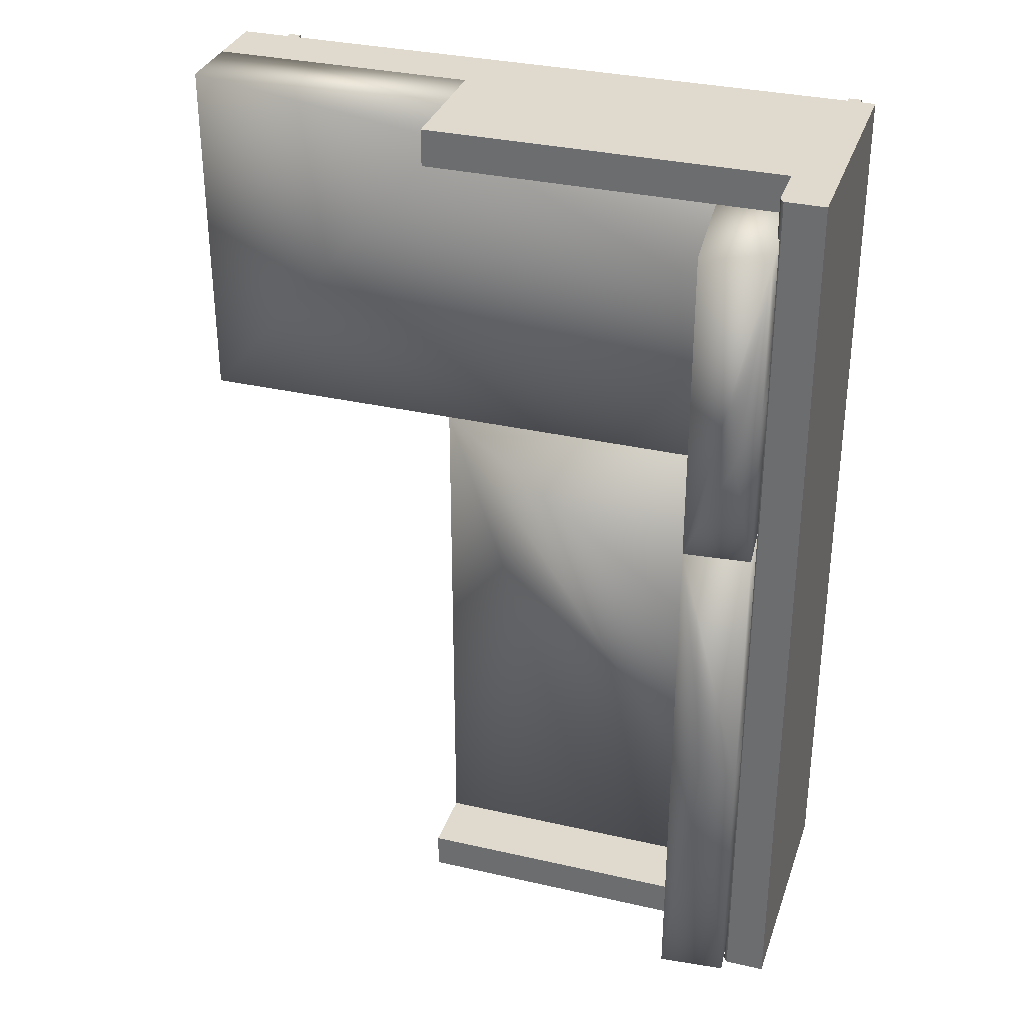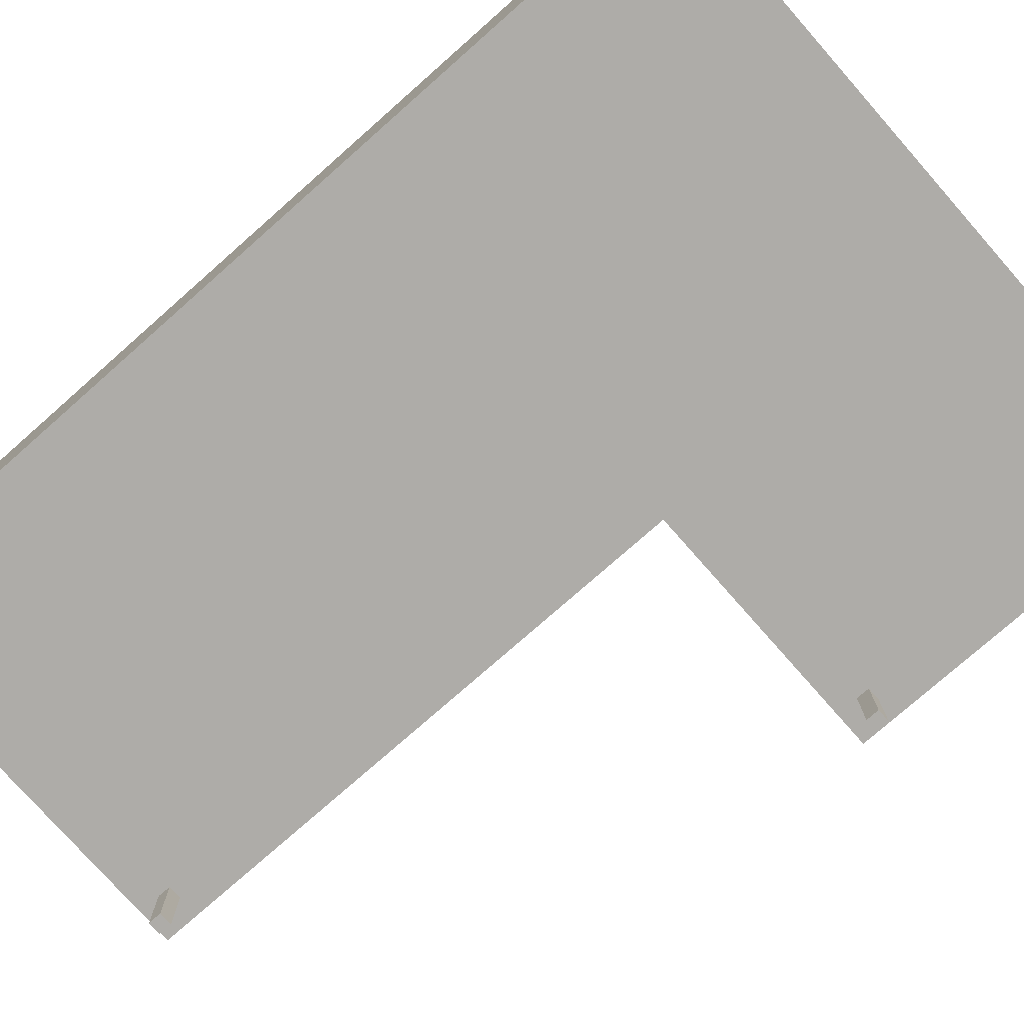
<metadata>
{"format":"obj","ext":"obj","renderer":"f3d","projection":"perspective","resolution":1024,"background":"white","views":[{"elev":32.8,"azim":17.6,"up":"+Y"},{"elev":-77.0,"azim":131.4,"up":"+Z"}]}
</metadata>
<code>
v 29.72 41.34 -10.94
v -6.102 9.842 -10.94
v -29.72 41.34 -10.94
v 29.72 -41.34 -10.94
v -29.72 9.842 -10.94
v -6.102 -37.99 -5.429
v -6.102 -41.34 -10.94
v -6.102 -41.34 6.382
v -6.102 -37.99 6.382
v -6.102 9.842 -10.94
v -29.72 9.842 -5.429
v -29.72 41.34 -5.429
v -6.102 41.34 -5.429
v -29.72 41.34 -10.94
v -29.72 41.34 -5.429
v 25.79 41.34 10.71
v 25.79 41.34 10.79
v 25.8 41.34 10.86
v 25.81 41.34 10.94
v 25.83 41.34 11.01
v 25.86 41.34 11.08
v 25.89 41.34 11.15
v 25.93 41.34 11.22
v 25.97 41.34 11.28
v 26.07 41.34 11.4
v 26.12 41.34 11.45
v 26.18 41.34 11.5
v 29.72 41.34 11.5
v 29.72 -41.34 -10.94
v -6.102 -41.34 6.382
v 25.79 -41.34 10.71
v 25.79 -41.34 10.79
v 25.8 -41.34 10.86
v 25.81 -41.34 10.94
v 25.86 -41.34 11.08
v 25.89 -41.34 11.15
v 25.93 -41.34 11.22
v 25.97 -41.34 11.28
v 26.07 -41.34 11.4
v -29.72 9.842 -5.429
v -6.102 41.34 -5.429
v -29.72 41.34 -5.429
v -6.102 37.99 -5.429
v -6.102 9.842 -5.429
v -6.102 -41.34 6.382
v 25.79 -37.99 6.382
v -6.102 -37.99 6.382
v 25.79 -41.34 6.382
v 25.79 -37.99 6.382
v -6.102 -37.99 -5.429
v -6.102 -37.99 6.382
v 25.79 -37.99 -5.429
v -6.102 37.99 6.382
v -6.102 41.34 -5.429
v -6.102 41.34 6.382
v -6.102 37.99 6.382
v 25.79 41.34 6.382
v -6.102 41.34 6.382
v 25.79 37.99 6.382
v 25.79 -41.34 6.382
v 25.79 41.34 6.382
v 25.79 37.99 -5.429
v 25.79 -41.34 10.79
v 25.79 41.34 10.71
v 25.79 -41.34 10.71
v 25.79 41.34 10.79
v 25.8 -41.34 10.86
v 25.8 41.34 10.86
v 25.83 -41.34 11.01
v 25.83 41.34 11.01
v 25.86 -41.34 11.08
v 25.86 41.34 11.08
v 25.89 -41.34 11.15
v 25.89 41.34 11.15
v 25.93 -41.34 11.22
v 25.93 41.34 11.22
v 25.97 -41.34 11.28
v 26.02 -41.34 11.34
v 26.02 41.34 11.34
v 26.07 -41.34 11.4
v 26.07 41.34 11.4
v 26.12 -41.34 11.45
v 26.18 41.34 11.5
v 26.18 -41.34 11.5
v 26.18 -41.34 11.5
v 29.72 41.34 11.5
v 26.18 41.34 11.5
v 29.72 -41.34 11.5
v 25.79 37.99 -5.429
v -6.102 37.99 -5.429
v 26.57 38.19 -10.94
v 27.76 39.37 -10.94
v 27.76 38.19 -10.94
v 27.76 39.37 -10.94
v 26.57 39.37 -16.45
v 26.57 39.37 -10.94
v 27.76 39.37 -16.45
v 27.76 38.19 -16.45
v 26.57 38.19 -10.94
v 27.76 38.19 -10.94
v 27.76 39.37 -10.94
v 27.76 38.19 -16.45
v 27.76 38.19 -16.45
v 27.76 39.37 -16.45
v 26.57 -39.37 -10.94
v 27.76 -38.19 -10.94
v 26.57 -38.19 -10.94
v 27.76 -39.37 -16.45
v 26.57 -39.37 -10.94
v 27.76 -39.37 -10.94
v 27.76 -38.19 -10.94
v 27.76 -39.37 -16.45
v 27.76 -38.19 -10.94
v 26.57 -38.19 -16.45
v 27.76 -39.37 -16.45
v 26.57 -38.19 -16.45
v 27.76 -38.19 -16.45
v -4.134 -39.37 -10.94
v -4.134 -38.19 -10.94
v -2.953 -39.37 -16.45
v -4.134 -39.37 -10.94
v -4.134 -39.37 -16.45
v -2.953 -38.19 -10.94
v -2.953 -39.37 -16.45
v -2.953 -39.37 -10.94
v -2.953 -38.19 -10.94
v -4.134 -38.19 -16.45
v -2.953 -39.37 -16.45
v -4.134 -38.19 -16.45
v -2.953 -38.19 -16.45
v -4.134 -39.37 -16.45
v -26.57 11.81 -16.45
v -27.76 12.99 -16.45
v -27.76 11.81 -16.45
v -26.57 12.99 -10.94
v -27.76 12.99 -16.45
v -27.76 12.99 -10.94
v -26.57 12.99 -16.45
v -26.57 12.99 -10.94
v -26.57 11.81 -16.45
v -26.57 11.81 -16.45
v -27.76 11.81 -10.94
v -27.76 11.81 -10.94
v -27.76 12.99 -16.45
v -27.76 11.81 -10.94
v -26.57 12.99 -10.94
v -26.57 11.81 -10.94
v -27.76 38.19 -10.94
v -26.57 39.37 -10.94
v -27.76 39.37 -10.94
v -26.57 38.19 -10.94
v -26.57 39.37 -10.94
v -27.76 39.37 -10.94
v -27.76 38.19 -10.94
v -27.76 39.37 -16.45
v -26.57 38.19 -16.45
v -27.76 38.19 -10.94
v -26.57 38.19 -16.45
v -27.76 39.37 -16.45
v -27.76 38.19 -16.45
v -29.72 9.843 0.4768
v 25.79 37.99 0.4768
v 25.79 -37.99 -5.429
v -6.102 9.843 -5.429
v -6.102 -37.99 -5.429
v 19.21 -37.99 0.7641
v 26.46 -37.99 15.94
v 25.09 -37.99 0.2494
v 25.09 9.842 0.2494
v 4.888 28.22 -10.94
v 0 41.34 -10.94
v 29.72 -1e-06 -10.94
v 25.79 9.843 -5.429
v -6.102 -37.99 0.4768
v -6.102 -39.94 -5.757
v -6.102 -39.39 1.461
v -6.102 -37.99 0.4768
v -29.72 9.842 -10.94
v 25.81 41.34 10.9
v 25.91 41.34 11.19
v 26.09 41.34 11.43
v 29.72 -41.34 -10.94
v 27.47 -41.34 1.508
v 25.79 -41.34 10.75
v 26.18 -41.34 11.5
v 29.72 -41.34 11.5
v 25.79 -37.99 -5.429
v 25.81 41.34 10.94
v 25.82 -41.34 10.98
v 25.86 1e-06 11.08
v 25.88 -41.34 11.12
v 25.93 1e-06 11.22
v 25.95 -41.34 11.25
v 26.02 1e-06 11.34
v 26.04 -41.34 11.37
v 26.12 1e-06 11.45
v 26.15 41.34 11.48
v 25.79 23.92 -5.429
v 27.81 3.445 11.5
v 26.18 1e-06 11.5
v 27.95 -41.34 11.5
v -6.102 37.99 6.382
v 25.79 37.99 6.382
v 25.79 26.26 -2.968
v 27.17 38.78 -10.94
v 26.57 39.37 -10.94
v 27.17 38.19 -10.94
v 27.21 39.37 -13.93
v 26.57 38.19 -16.45
v 26.57 39.37 -10.94
v 26.57 38.19 -16.45
v 26.57 39.37 -16.45
v 27.76 38.78 -16.45
v 26.57 38.19 -16.45
v 27.17 -38.78 -10.94
v 26.57 -38.62 -10.94
v 27.17 -39.37 -10.94
v 26.57 -39.37 -16.45
v 27.76 -38.19 -16.45
v 26.57 -38.19 -10.94
v 26.57 -38.19 -16.45
v 26.57 -39.37 -13.7
v 26.57 -38.19 -10.94
v 25.78 -37.99 8.093
v 27.21 -38.73 -16.45
v 27.76 -38.78 -16.45
v 27.17 -39.37 -16.45
v -2.953 -38.73 -13.93
v -2.953 -38.19 -13.7
v -4.134 -38.19 -10.94
v -2.953 -38.19 -16.45
v 26.46 -14.07 15.94
v -4.134 -38.19 -16.45
v -4.134 -38.19 -10.94
v -26.57 12.99 -16.45
v -27.12 12.99 -13.93
v -26.57 12.99 -13.7
v -27.76 11.81 -16.45
v -27.17 11.81 -10.94
v -27.76 38.78 -10.94
v -26.57 38.19 -16.45
v -26.57 39.37 -13.7
v -26.57 38.19 -10.94
v -27.76 39.37 -16.45
v -26.57 39.37 -13.7
v -26.57 38.19 -10.94
v -27.76 38.19 -16.45
v -26.57 39.37 -16.45
v -6.102 37.99 0.4768
v 25.79 23.92 0.4768
v 25.79 9.843 -5.429
v -19.88 22.97 -10.94
v 13.3 -8.366 -10.94
v -6.102 -41.34 -10.94
v 25.79 -14.07 -5.429
v 9.842 -37.99 -5.429
v 9.842 -37.99 -2.476
v -6.102 9.843 0.4768
v -6.102 -41.34 -2.279
v 25.79 -37.99 0.4768
v 22.83 -37.99 8.351
v -29.72 9.842 -10.94
v -6.102 9.843 -5.429
v 20.58 9.843 16.45
v 19.21 9.843 0.7641
v 19.21 37.99 0.7641
v -6.102 41.34 6.382
v 25.79 41.34 6.382
v 27.52 41.34 1.737
v 29.72 41.34 11.5
v 29.72 41.34 -10.94
v -6.102 -41.34 -10.94
v 25.79 -41.34 10.83
v 25.88 -41.34 11.12
v 26.04 -41.34 11.37
v 25.78 23.92 8.093
v 25.79 37.99 -5.429
v 26.46 37.99 15.94
v 25.79 39.67 6.382
v 25.79 37.99 0.4768
v 25.8 6.89 10.83
v 25.79 41.34 10.83
v 25.83 6.89 10.98
v 25.82 41.34 10.98
v 25.87 -6.89 11.11
v 25.88 41.34 11.12
v 25.95 -6.89 11.25
v 25.97 41.34 11.28
v 26.04 -3.445 11.37
v 26.15 -3.445 11.48
v 26.15 -41.34 11.48
v 29.72 1e-06 11.5
v 9.842 -37.99 0.4768
v 26.57 39.37 -13.7
v 26.57 39.37 -16.45
v 26.57 38.19 -13.7
v 25.09 37.99 0.2494
v 27.17 -38.19 -10.94
v 27.76 -39.37 -10.94
v 26.57 -39.37 -13.7
v 27.76 -38.19 -16.45
v 26.57 -38.19 -13.7
v 26.57 -39.37 -16.45
v -3.543 -38.19 -10.94
v -2.953 -38.19 -10.94
v -2.953 -39.37 -10.94
v -8.317 24.2 -5.429
v -2.953 -38.19 -16.45
v -2.953 -39.37 -13.7
v -4.134 -38.19 -13.7
v -3.543 -38.19 -16.45
v -27.17 12.99 -16.45
v -27.76 12.99 -13.7
v -26.57 12.99 -16.45
v -26.57 11.81 -10.94
v -26.57 11.81 -10.94
v -27.76 12.99 -10.94
v 20.01 26.26 9.916
v -26.57 12.36 -10.94
v -27.17 39.37 -10.94
v -26.57 38.19 -13.7
v -26.57 39.37 -16.45
v -27.76 38.19 -16.45
v -27.76 38.19 -13.7
v 20.58 37.99 16.45
v -27.17 39.37 -16.45
v -27.76 38.78 -16.45
v -29.72 41.34 0.4768
v -6.102 41.34 -5.429
v -29.72 25.59 -10.94
v -6.102 9.842 -10.94
v -6.102 -39.67 6.382
v 25.09 -14.07 0.2494
v 25.09 23.92 0.2494
v 20.58 9.843 16.45
v 25.79 41.34 10.75
v 25.85 41.34 11.05
v 25.78 9.843 8.093
v 26.02 41.34 11.34
v 25.81 -41.34 10.9
v 26.12 -41.34 11.45
v -16.93 26.21 -5.429
v 3.42 24.5 -5.429
v 25.79 -37.99 -5.429
v 11.17 -39.8 6.382
v -6.102 -39.67 6.382
v 9.842 -41.34 6.382
v 9.842 -37.99 0.4768
v 9.842 -37.99 6.382
v -6.102 39.8 0.9689
v -6.102 37.99 0.4768
v 8.514 39.8 6.382
v -6.102 39.67 6.382
v 9.842 37.99 6.382
v 25.79 -41.34 8.548
v 25.79 5.914 8.187
v 25.79 41.34 10.71
v 25.79 1e-06 10.75
v 25.79 -41.34 10.75
v 25.79 1e-06 10.79
v 25.79 -41.34 10.83
v 25.8 1e-06 10.86
v 25.81 -41.34 10.94
v 25.79 -37.99 6.382
v 25.83 1e-06 11.01
v 25.85 -41.34 11.05
v 27.51 -41.34 1.98
v 25.91 -41.34 11.19
v 25.97 1e-06 11.28
v 25.99 -41.34 11.31
v 26.07 1e-06 11.4
v 26.09 3.445 11.42
v 26.18 1e-06 11.5
v 25.79 1e-06 10.71
v 25.83 41.34 10.99
v 11.17 -12.08 -5.429
v 25.95 41.34 11.25
v 27.76 39.37 -13.7
v -29.72 41.34 -5.429
v -29.72 9.843 -5.429
v 11.81 -41.34 -10.94
v -6.102 9.842 -5.429
v 25.79 9.843 0.4768
v 25.79 -14.07 0.4768
v 20.58 -14.07 16.45
v 26.46 9.843 15.94
v 29.72 41.34 -10.94
v 25.79 41.34 10.83
v 25.88 41.34 11.12
v 26.04 41.34 11.37
v 25.83 -41.34 11.01
v 25.95 -41.34 11.25
v -17.91 41.34 -5.429
v -6.102 -37.99 -5.429
v 9.842 -37.99 6.382
v 25.79 -39.67 6.382
v 9.842 -37.99 -5.429
v -6.102 37.99 -5.429
v -6.102 41.34 0.4768
v 9.842 41.34 6.382
v 25.79 39.67 6.382
v 25.79 37.99 6.382
v 25.79 6.332 1.461
v 25.79 41.34 10.75
v 25.81 6.89 10.91
v 25.81 41.34 10.9
v 25.85 1e-06 11.05
v 25.85 41.34 11.05
v 25.89 1e-06 11.15
v 25.91 -6.89 11.18
v 25.91 41.34 11.19
v 19.89 -37.99 8.608
v 25.99 3.445 11.32
v 25.99 41.34 11.31
v 26.12 41.34 11.45
v 23.52 -14.07 16.19
v 26.46 23.92 15.94
v 25.79 9.843 0.4768
v 26.09 -41.34 11.43
v 25.78 -14.07 8.093
v 25.79 -10.09 -2.968
v -29.72 9.842 -5.429
v -29.72 41.34 -10.94
v 29.72 -41.34 11.5
v 25.79 -41.34 6.382
v 26.02 -41.34 11.34
v -21.85 30.84 -5.429
v 4.528 -37.99 2.445
v 15.16 -37.99 -1.492
v 25.79 -41.34 10.71
v 25.79 13.78 9.27
v 25.79 -13.78 10.74
v 25.79 13.78 10.76
v 25.79 -13.78 10.81
v 25.8 -13.78 10.89
v 25.82 -13.78 10.96
v 25.84 -13.78 11.04
v 25.85 13.78 11.06
v 25.88 13.78 11.13
v 25.92 13.78 11.2
v 25.96 13.78 11.26
v 26.57 38.19 -10.94
v 27.76 39.37 -16.45
v 27.76 38.19 -10.94
v 27.76 -39.37 -10.94
v 26.57 -39.37 -16.45
v 26.57 -39.37 -10.94
v -3.74 -38.58 -10.94
v -2.953 -39.37 -10.94
v -4.134 -39.37 -16.45
v -4.134 -39.37 -10.94
v -27.76 11.81 -16.45
v -27.76 12.99 -10.94
v -26.57 39.37 -16.45
v -26.57 39.37 -10.94
v -27.76 39.37 -10.94
v -6.102 41.34 0.4768
v 25.79 19.23 -1.492
v 25.79 37.99 -5.429
v -6.102 37.99 -5.429
v 25.79 -22.05 -1.492
v 4.528 -37.99 -3.46
v 15.16 -37.99 -1.492
v 22.08 -37.99 11.05
v 23.59 -37.99 5.65
v 20.12 -22.05 11.22
v 26 -6.102 10.71
v 25.55 -22.05 5.479
v 20.58 -37.99 16.45
v 26.46 9.843 15.94
v 25.09 9.843 0.2494
v 19.21 9.843 0.7641
v 25.55 19.23 5.479
v 26 28.61 10.71
v 24.5 19.23 16.11
f 170 171 1
f 171 252 3
f 172 170 1
f 253 172 4
f 253 254 2
f 381 253 4
f 254 253 381
f 5 252 2
f 252 330 3
f 7 382 331
f 6 382 175
f 6 175 176
f 259 175 7
f 176 259 8
f 176 177 6
f 9 176 332
f 178 422 423
f 12 423 422
f 15 13 14
f 13 387 14
f 387 13 268
f 268 13 267
f 268 269 387
f 16 269 268
f 17 269 336
f 18 269 388
f 19 269 179
f 19 375 269
f 21 269 337
f 22 269 389
f 23 269 180
f 24 269 377
f 25 269 390
f 26 269 181
f 27 269 26
f 269 270 387
f 270 269 27
f 183 272 29
f 31 425 183
f 31 183 184
f 32 183 273
f 33 183 340
f 391 183 29
f 34 183 391
f 367 391 29
f 35 391 367
f 35 367 274
f 37 367 392
f 426 29 275
f 39 29 341
f 393 342 41
f 42 427 393
f 43 343 277
f 343 342 40
f 44 343 40
f 343 344 277
f 44 394 344
f 45 345 346
f 395 345 46
f 47 345 395
f 46 345 396
f 347 345 45
f 48 345 347
f 348 349 49
f 50 428 348
f 51 428 50
f 348 397 50
f 49 429 348
f 52 429 49
f 350 351 53
f 350 399 54
f 55 350 53
f 56 352 353
f 400 352 57
f 58 352 400
f 57 352 401
f 354 352 56
f 59 352 354
f 364 355 430
f 364 430 402
f 402 356 279
f 61 431 357
f 374 356 430
f 357 431 374
f 187 403 62
f 62 403 280
f 402 403 364
f 63 432 359
f 65 432 64
f 64 433 404
f 360 358 63
f 66 433 360
f 67 434 361
f 360 281 66
f 63 434 360
f 66 281 282
f 362 281 67
f 68 281 362
f 362 405 68
f 67 435 362
f 68 405 406
f 188 405 363
f 69 436 189
f 363 436 188
f 188 283 284
f 365 283 69
f 70 283 365
f 71 437 366
f 365 407 70
f 69 437 365
f 70 438 408
f 190 407 71
f 72 438 190
f 73 285 191
f 190 285 72
f 71 285 190
f 72 439 286
f 409 285 73
f 74 439 409
f 75 410 368
f 409 410 74
f 73 410 409
f 74 440 411
f 192 410 75
f 76 440 192
f 77 287 193
f 192 287 76
f 75 287 192
f 76 441 288
f 369 287 77
f 288 441 369
f 78 413 370
f 369 413 288
f 77 413 369
f 288 413 414
f 194 413 78
f 79 413 194
f 80 289 195
f 194 289 79
f 78 289 194
f 371 289 80
f 81 289 371
f 372 371 80
f 81 372 415
f 372 196 415
f 82 372 419
f 290 196 82
f 415 290 197
f 290 373 83
f 84 290 291
f 199 200 85
f 87 199 86
f 199 292 86
f 88 199 201
f 89 203 202
f 205 206 91
f 206 205 92
f 207 205 91
f 93 92 207
f 294 208 95
f 96 208 294
f 378 208 94
f 97 208 378
f 295 209 442
f 296 98 99
f 211 98 296
f 102 443 101
f 212 213 103
f 214 212 103
f 215 216 105
f 298 215 106
f 107 216 298
f 215 299 106
f 217 215 105
f 300 108 109
f 218 108 300
f 112 301 111
f 113 219 220
f 220 219 114
f 221 222 447
f 225 226 115
f 117 225 116
f 225 303 116
f 227 225 115
f 303 225 227
f 119 448 304
f 122 120 121
f 121 120 306
f 228 229 123
f 228 309 124
f 125 228 123
f 231 230 126
f 311 128 129
f 130 128 311
f 312 132 133
f 235 132 312
f 313 236 136
f 137 236 313
f 237 236 135
f 138 236 237
f 140 314 139
f 139 315 140
f 141 316 238
f 238 316 142
f 144 452 317
f 239 319 145
f 147 319 239
f 320 240 149
f 150 240 320
f 151 240 148
f 241 242 455
f 245 244 152
f 322 244 245
f 155 323 154
f 156 246 247
f 324 246 157
f 247 246 324
f 326 158 159
f 248 158 326
f 158 327 159
f 328 249 457
f 162 249 250
f 418 249 161
f 379 328 457
f 380 161 379
f 379 161 328
f 251 418 161
f 198 204 251
f 459 204 198
f 251 458 418
f 250 204 162
f 418 458 250
f 162 460 249
f 459 460 162
f 307 198 251
f 329 460 379
f 379 307 380
f 307 379 460
f 307 251 380
f 376 255 163
f 173 376 164
f 256 376 163
f 165 376 256
f 165 174 164
f 258 173 164
f 383 173 258
f 255 421 163
f 173 421 255
f 163 461 260
f 384 421 383
f 260 461 384
f 257 256 163
f 174 462 257
f 257 293 174
f 163 463 257
f 258 384 383
f 293 258 174
f 260 258 293
f 261 412 166
f 167 464 261
f 469 464 167
f 261 224 167
f 166 465 261
f 168 465 166
f 264 265 166
f 166 466 264
f 469 466 412
f 169 166 265
f 333 166 169
f 168 166 333
f 420 232 167
f 169 467 420
f 420 333 169
f 167 468 420
f 168 468 224
f 385 416 264
f 232 416 167
f 386 264 232
f 264 386 169
f 169 265 264
f 266 334 471
f 472 266 471
f 472 338 470
f 318 325 266
f 325 318 335
f 297 266 278
f 276 334 297
f 338 276 470
f 471 473 338
f 276 417 470
f 278 474 297
f 335 475 278
f 470 475 335
f 2 252 170
f 171 170 252
f 2 170 253
f 172 253 170
f 5 330 252
f 7 175 382
f 176 175 259
f 8 332 176
f 9 177 176
f 11 262 263
f 262 10 263
f 16 336 269
f 17 388 269
f 18 179 269
f 20 269 375
f 20 337 269
f 21 389 269
f 22 180 269
f 23 377 269
f 24 339 269
f 339 390 269
f 25 181 269
f 28 182 271
f 28 424 182
f 425 30 272
f 183 425 272
f 32 184 183
f 33 273 183
f 34 340 183
f 36 274 367
f 37 36 367
f 38 392 367
f 38 367 426
f 426 367 29
f 39 275 29
f 341 29 185
f 29 186 185
f 342 427 40
f 393 427 342
f 42 40 427
f 43 41 342
f 43 342 343
f 343 44 344
f 47 346 345
f 48 396 345
f 348 428 349
f 51 349 428
f 348 429 397
f 52 397 429
f 54 398 350
f 398 351 350
f 55 399 350
f 58 353 352
f 59 401 352
f 60 355 364
f 402 430 356
f 61 279 356
f 61 356 431
f 374 431 356
f 364 403 187
f 402 280 403
f 63 358 432
f 64 432 358
f 65 359 432
f 64 358 433
f 360 433 358
f 66 404 433
f 67 281 434
f 360 434 281
f 63 361 434
f 68 282 281
f 363 405 435
f 362 435 405
f 67 363 435
f 188 406 405
f 69 283 436
f 188 436 283
f 363 189 436
f 70 284 283
f 71 407 437
f 365 437 407
f 69 366 437
f 70 407 438
f 190 438 407
f 72 408 438
f 71 191 285
f 72 285 439
f 409 439 285
f 74 286 439
f 73 368 410
f 74 410 440
f 192 440 410
f 76 411 440
f 75 193 287
f 76 287 441
f 369 441 287
f 77 370 413
f 79 414 413
f 78 195 289
f 81 79 289
f 81 371 372
f 80 419 372
f 82 196 372
f 83 197 290
f 415 196 290
f 82 291 290
f 84 373 290
f 87 200 199
f 85 201 199
f 88 292 199
f 90 89 202
f 207 92 205
f 96 94 208
f 97 95 208
f 210 295 442
f 100 99 98
f 101 444 102
f 104 213 212
f 298 216 215
f 217 299 215
f 110 109 108
f 111 445 112
f 221 446 222
f 221 447 302
f 223 302 447
f 117 226 225
f 305 448 118
f 304 448 305
f 119 118 448
f 118 449 305
f 124 308 228
f 308 229 228
f 125 309 228
f 127 230 231
f 233 450 451
f 233 451 310
f 234 310 451
f 131 129 128
f 134 133 132
f 137 135 236
f 138 136 236
f 317 452 143
f 319 453 145
f 146 453 319
f 151 149 240
f 241 454 242
f 241 455 321
f 243 321 455
f 153 152 244
f 154 456 155
f 160 327 158
f 328 161 249
f 418 250 249
f 329 379 457
f 161 380 251
f 459 162 204
f 251 204 458
f 250 458 204
f 329 249 460
f 457 249 329
f 307 459 198
f 460 459 307
f 173 255 376
f 165 164 376
f 258 164 174
f 173 383 421
f 163 421 461
f 384 461 421
f 257 462 256
f 174 165 462
f 165 256 462
f 257 463 293
f 163 260 463
f 260 293 463
f 260 384 258
f 261 464 412
f 469 412 464
f 261 465 224
f 168 224 465
f 264 466 385
f 166 412 466
f 469 385 466
f 420 467 232
f 169 386 467
f 386 232 467
f 420 468 333
f 167 224 468
f 168 333 468
f 167 416 469
f 385 469 416
f 232 264 416
f 297 334 266
f 472 470 335
f 472 471 338
f 318 472 335
f 266 472 318
f 325 278 266
f 276 473 334
f 338 473 276
f 471 334 473
f 276 474 417
f 297 474 276
f 278 417 474
f 278 325 335
f 278 475 417
f 470 417 475

</code>
